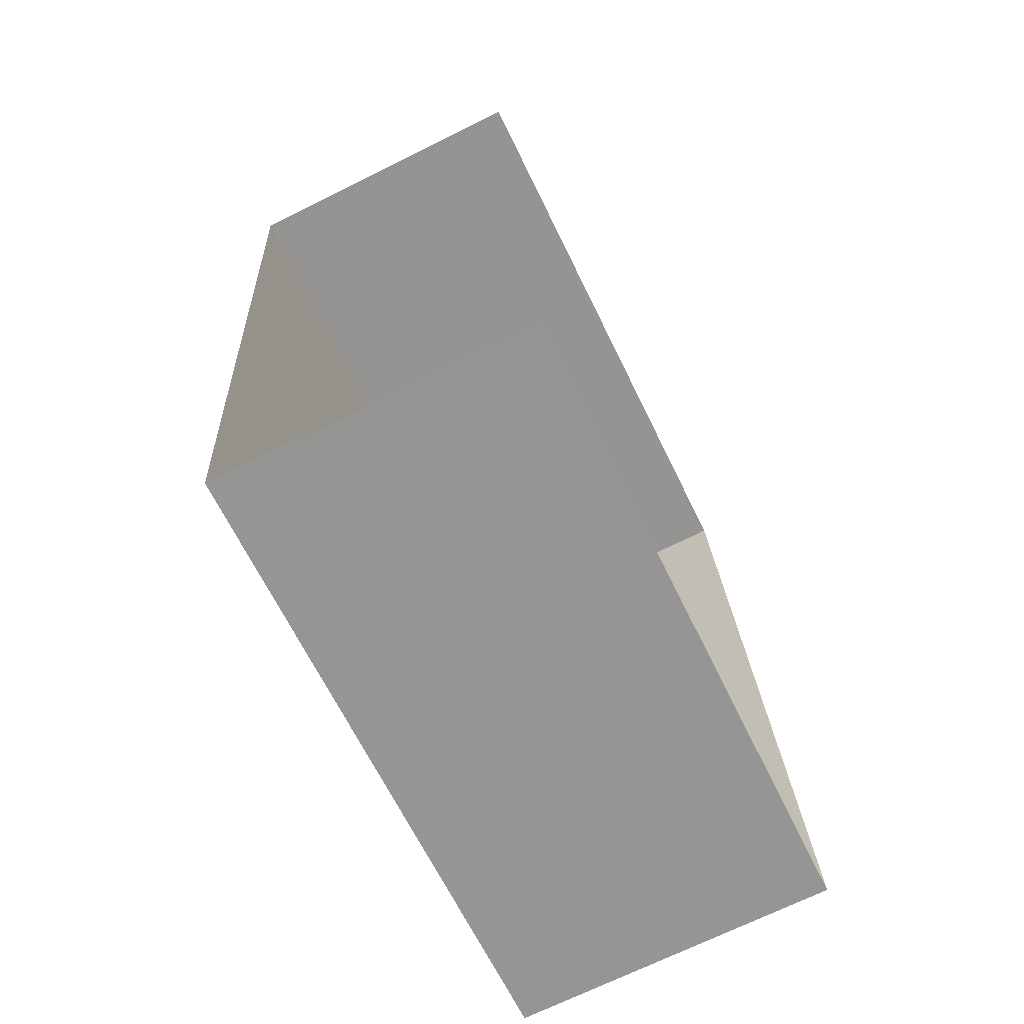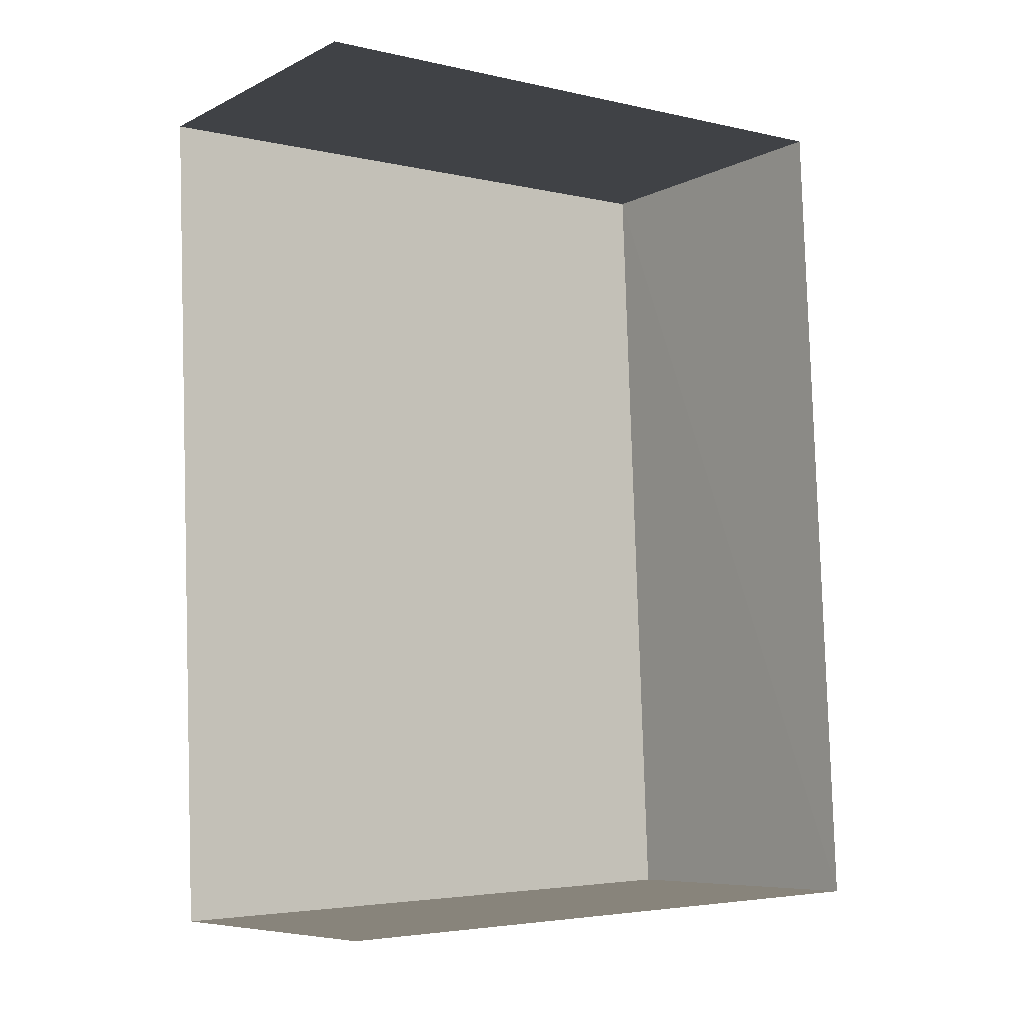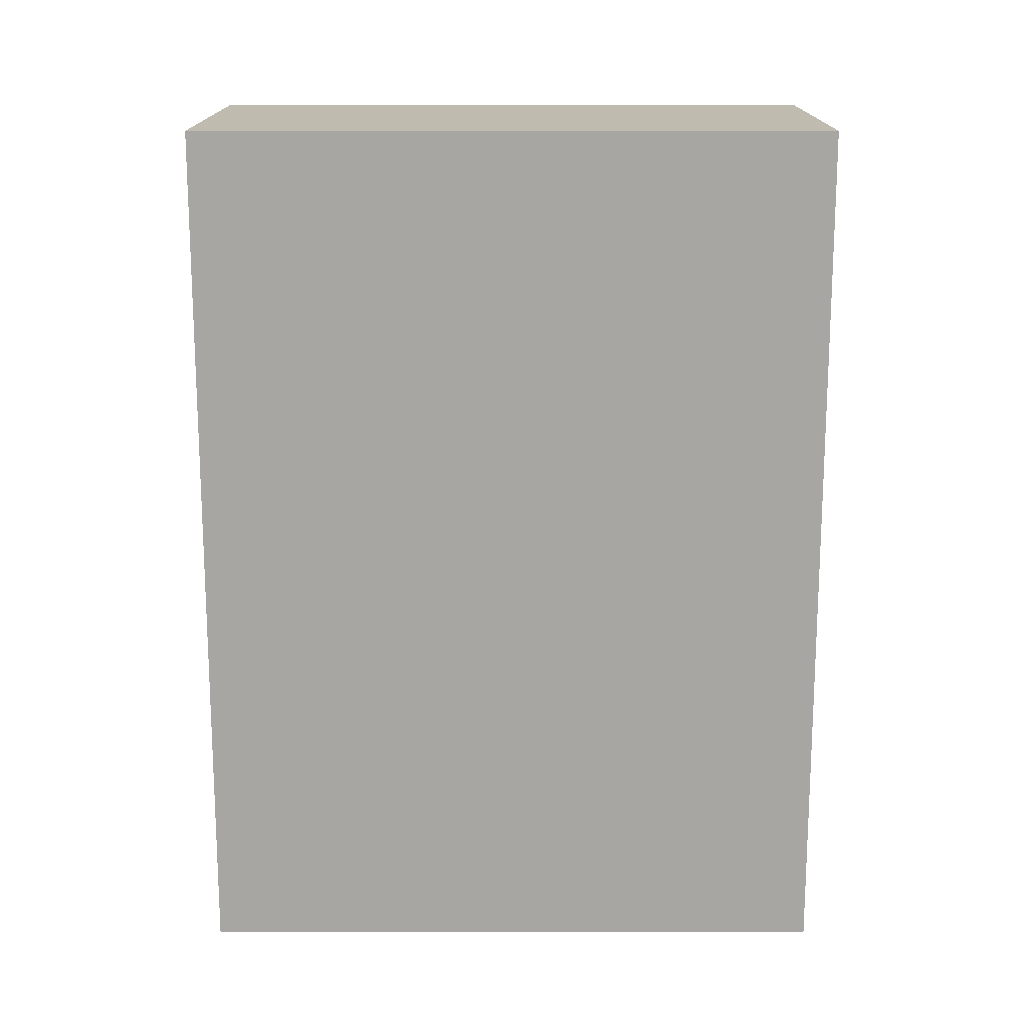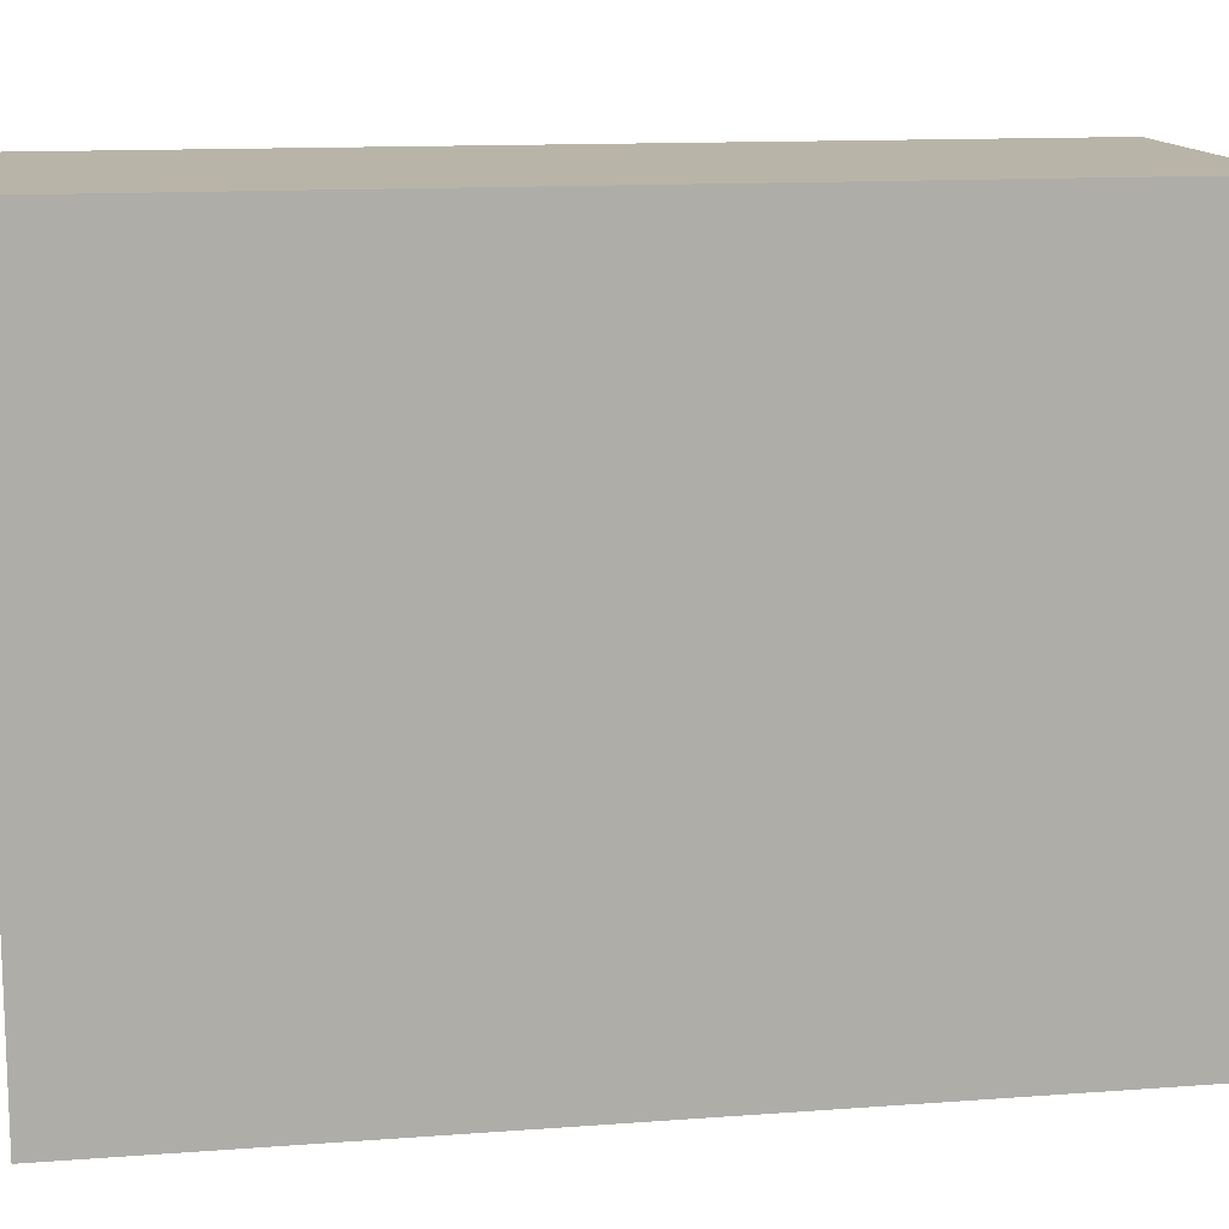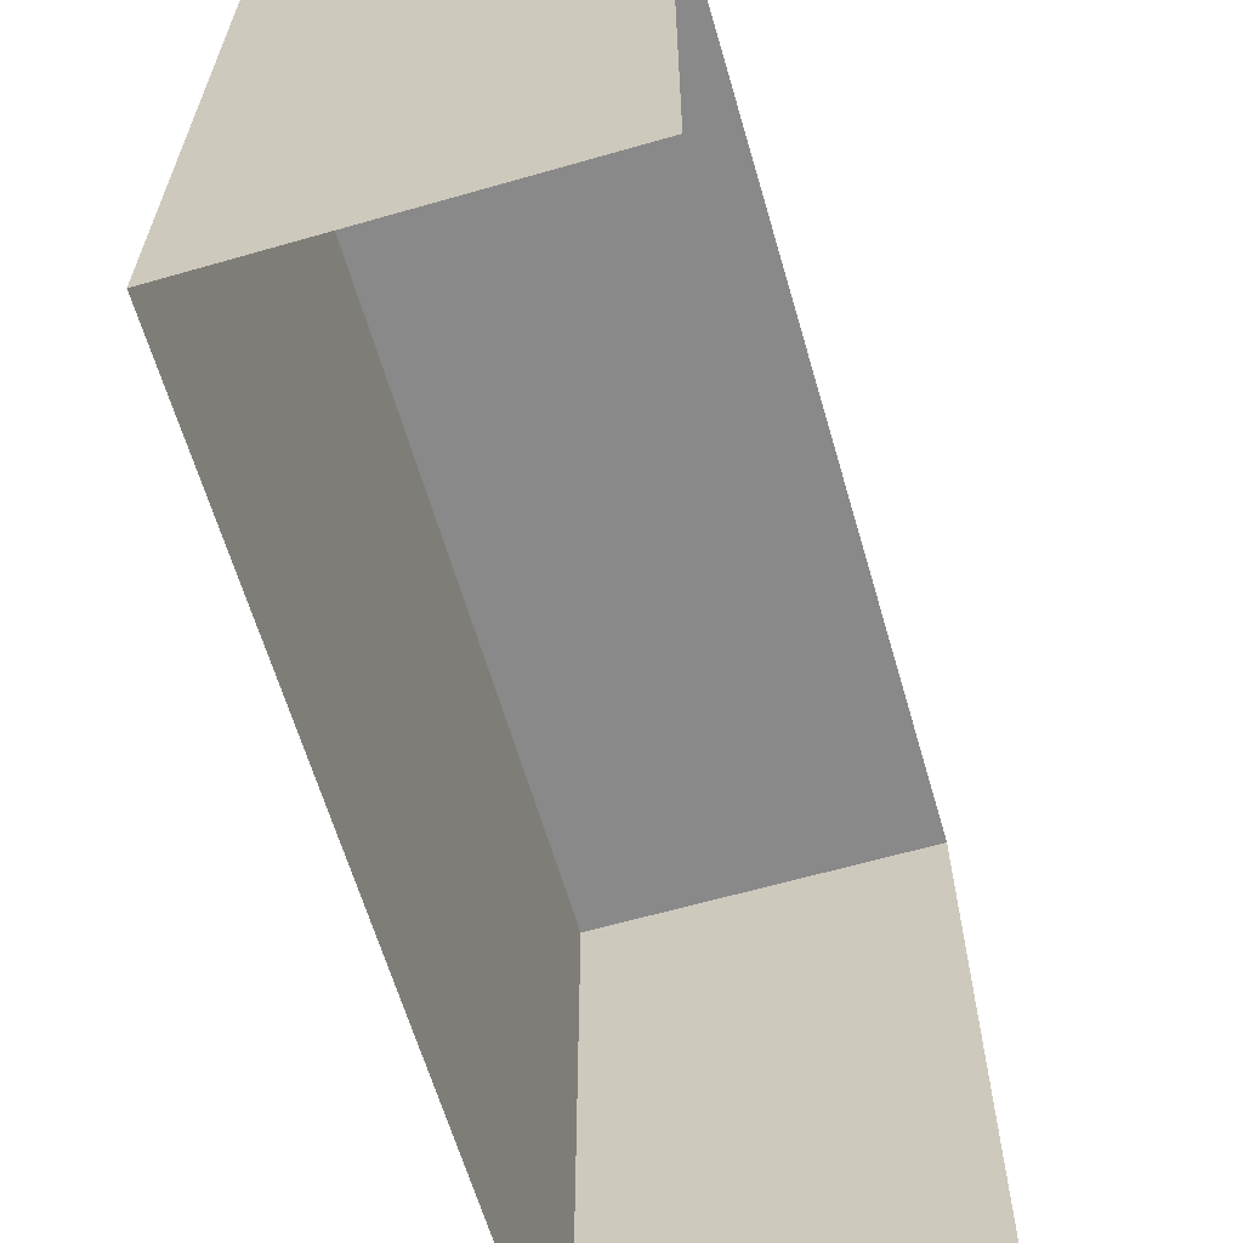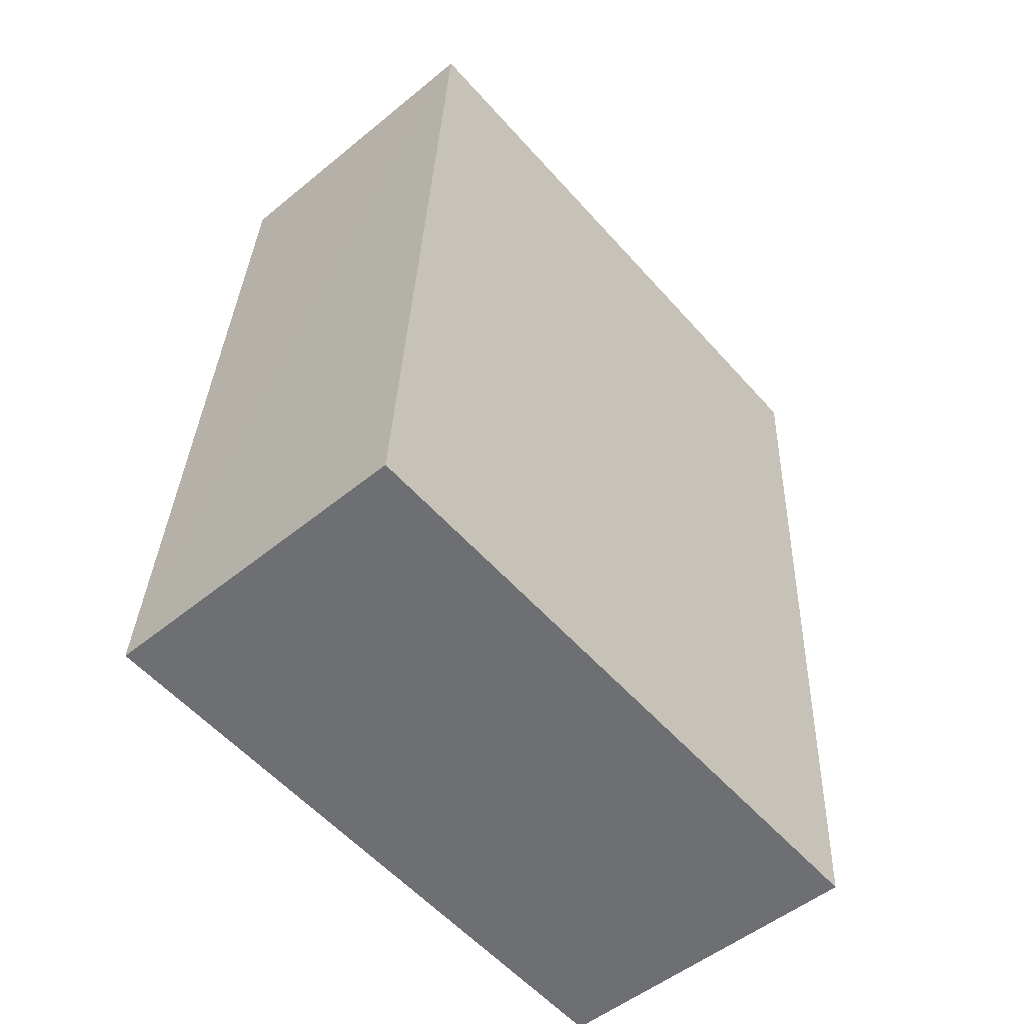
<metadata>
{"format":"obj","ext":"obj","renderer":"f3d","projection":"perspective","resolution":1024,"background":"white","views":[{"elev":-65.7,"azim":-154.1,"up":"+Y"},{"elev":-3.9,"azim":-127.0,"up":"+Y"},{"elev":12.9,"azim":90.0,"up":"+Y"},{"elev":13.2,"azim":77.4,"up":"+Z"},{"elev":-63.2,"azim":-166.8,"up":"+Z"},{"elev":-56.9,"azim":41.1,"up":"+Y"}]}
</metadata>
<code>
v -3.721e+05 -1.035e+05 33.83
v -3.721e+05 -1.035e+05 33.83
v -3.721e+05 -1.035e+05 33.83
v -3.721e+05 -1.035e+05 33.83
v -3.721e+05 -1.035e+05 43.7
v -3.721e+05 -1.035e+05 43.7
v -3.721e+05 -1.035e+05 43.7
v -3.721e+05 -1.035e+05 43.7
f 1 2 3
f 4 1 3
f 7 3 2
f 5 7 2
f 5 6 7
f 5 8 6
f 6 1 4
f 6 8 1
f 8 2 1
f 8 5 2
f 6 4 3
f 7 6 3

</code>
